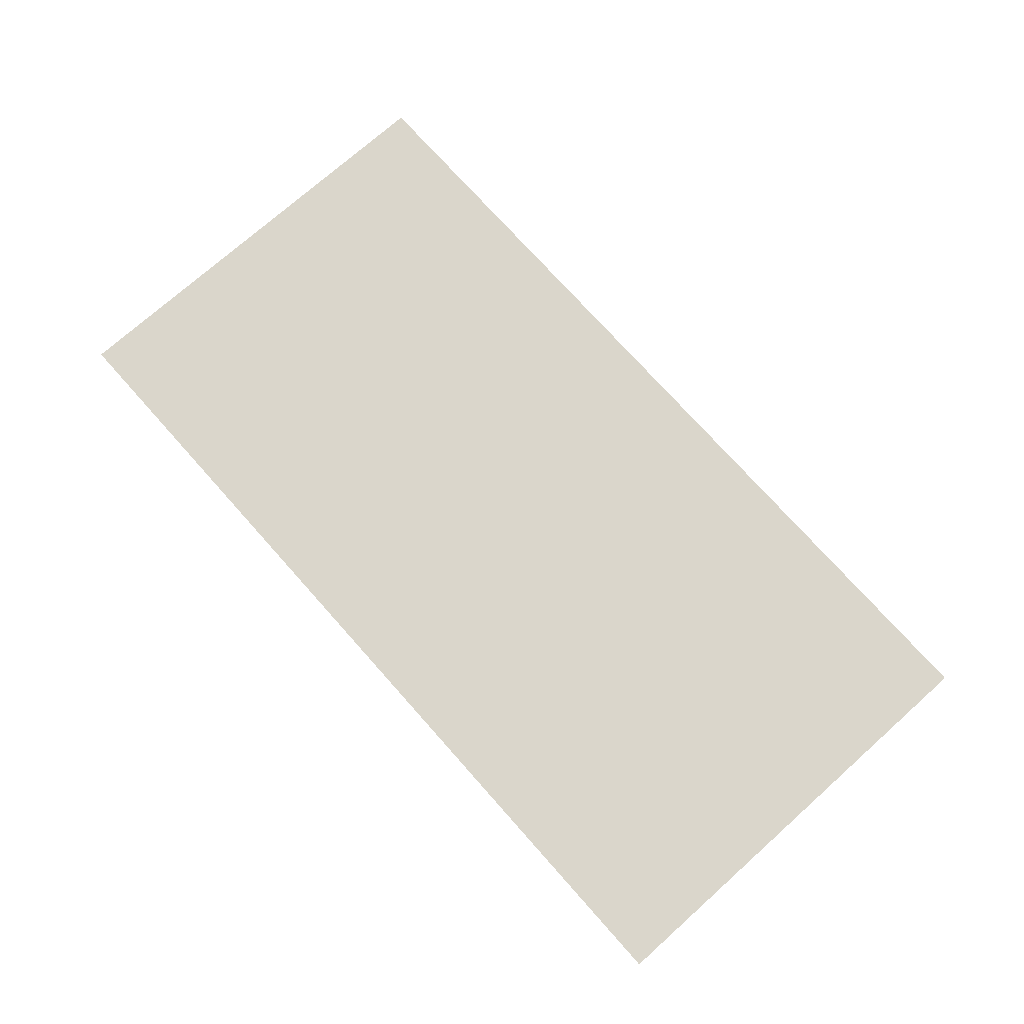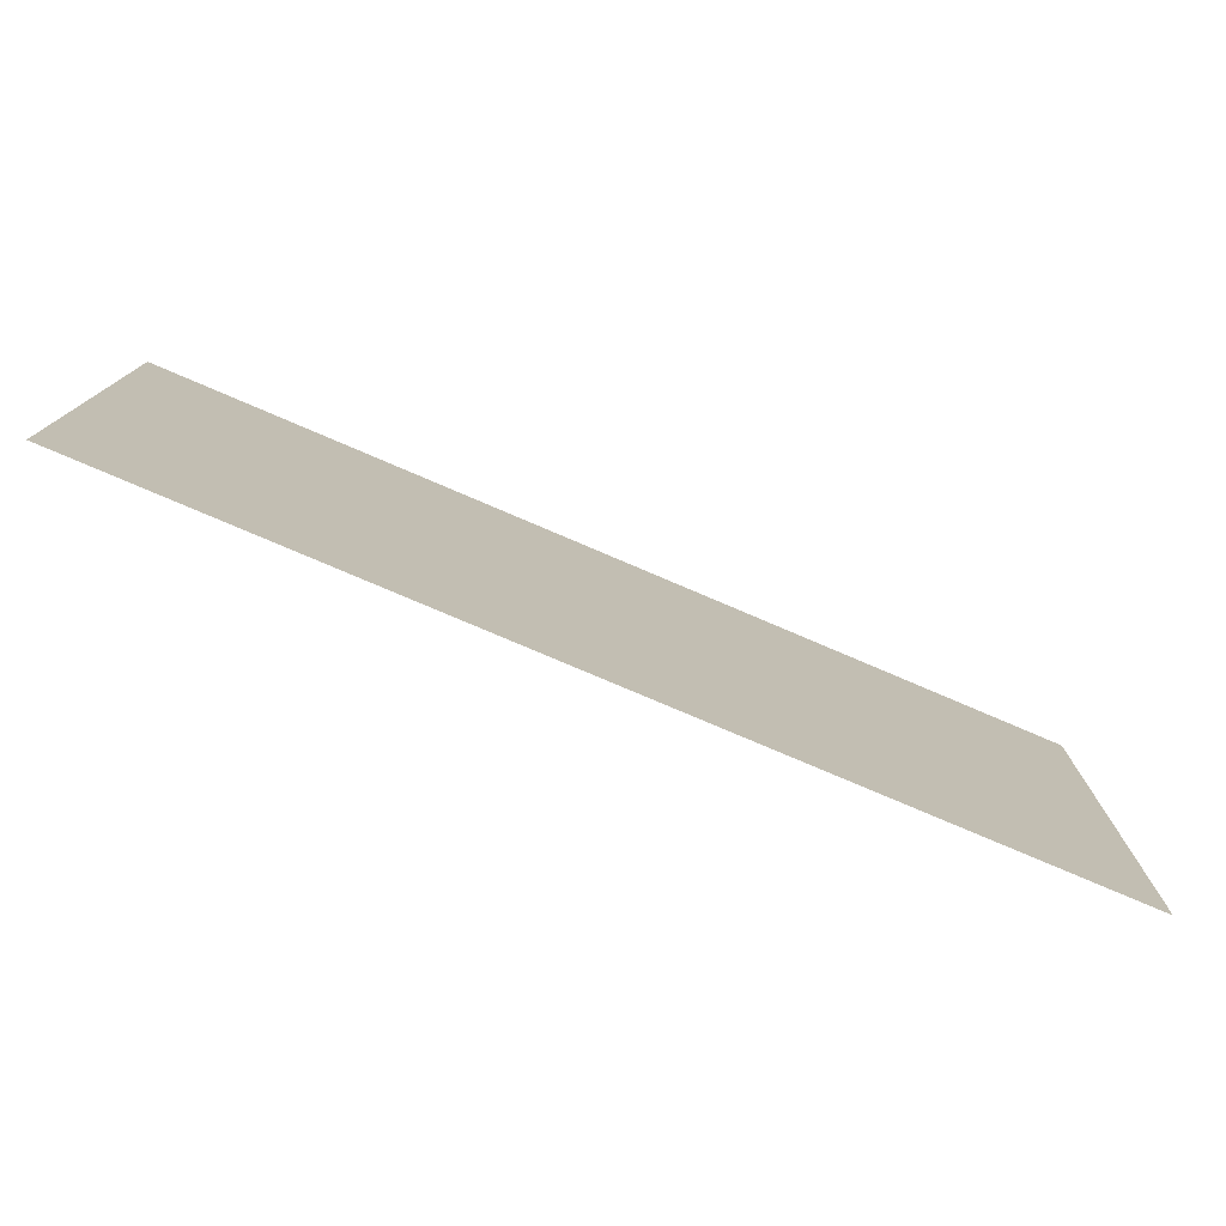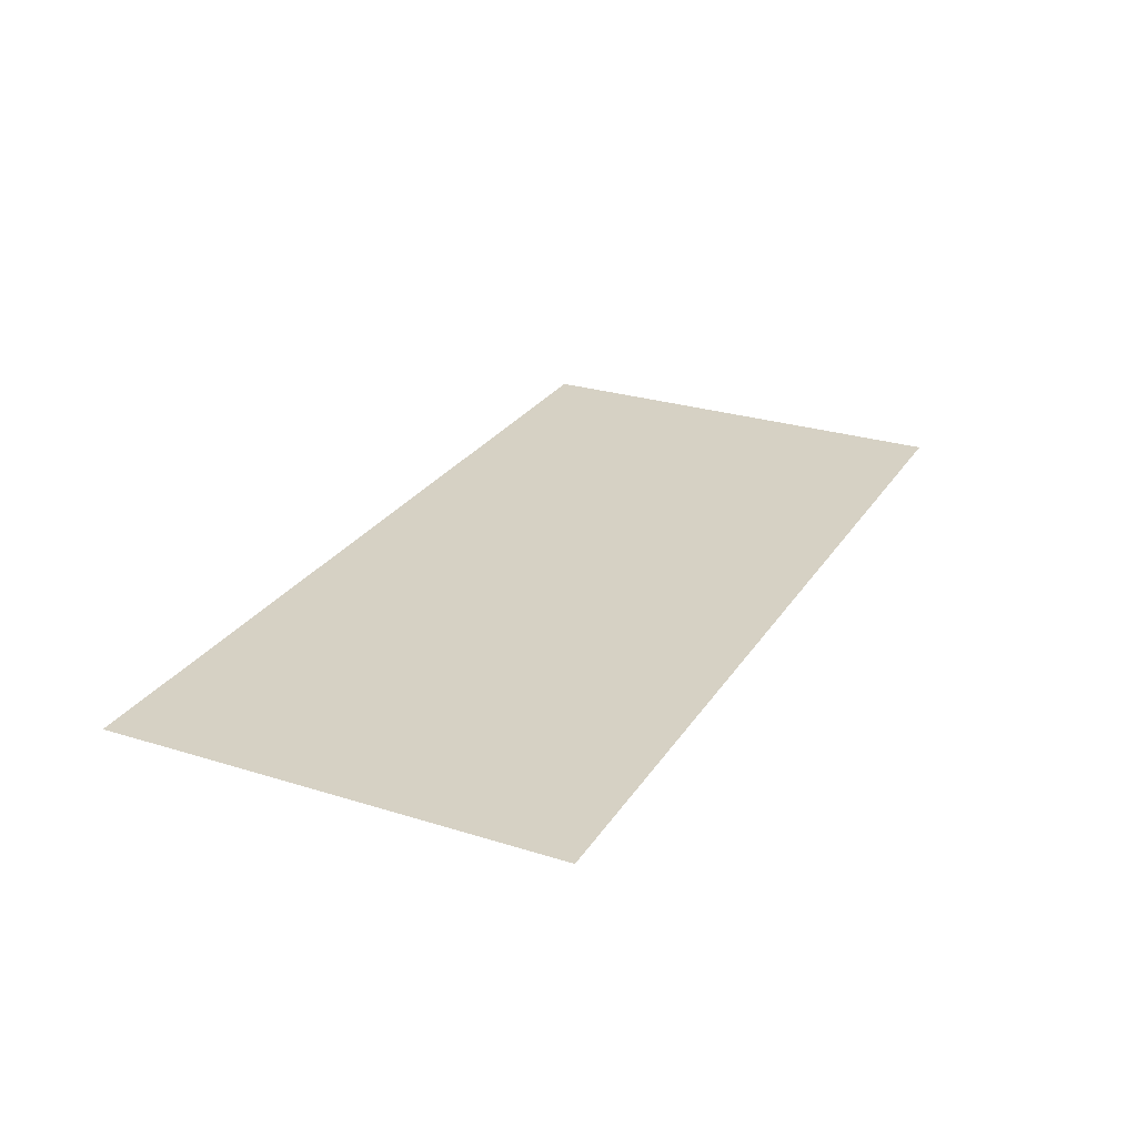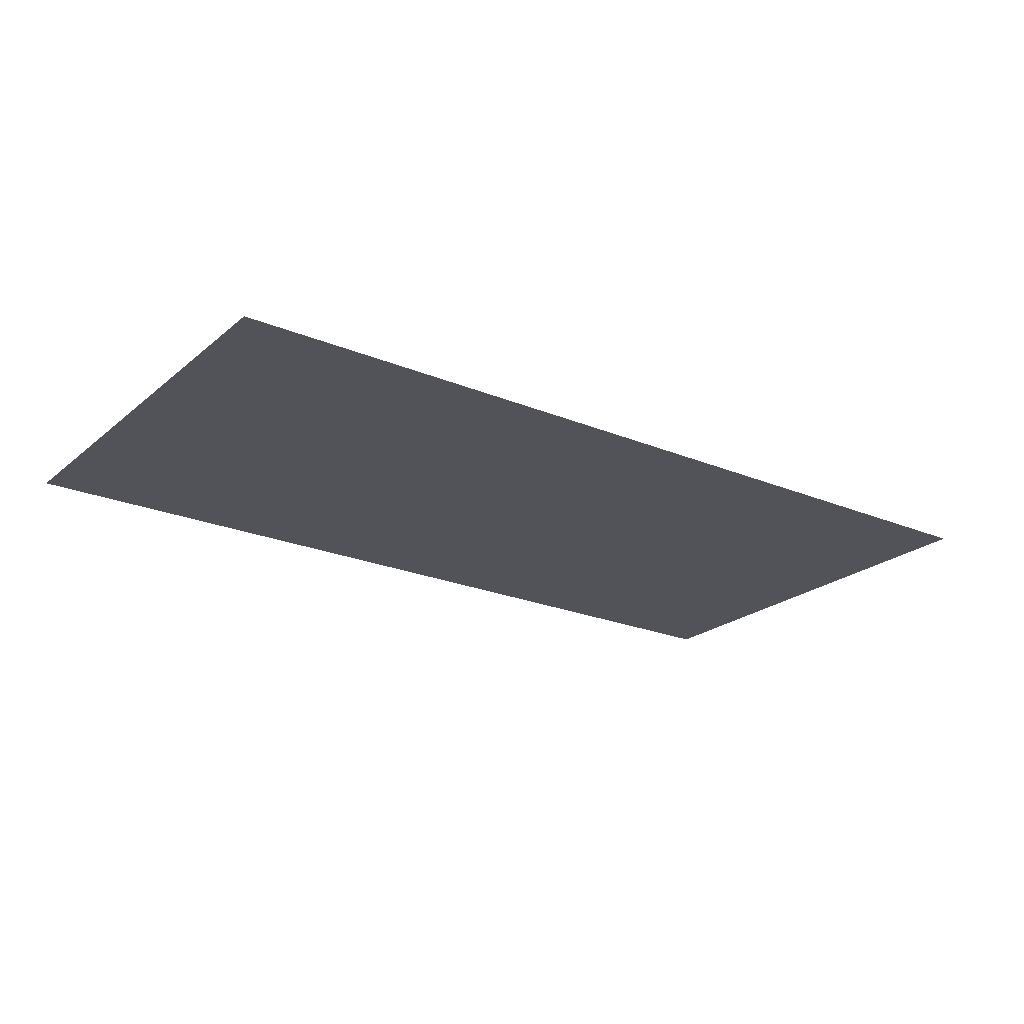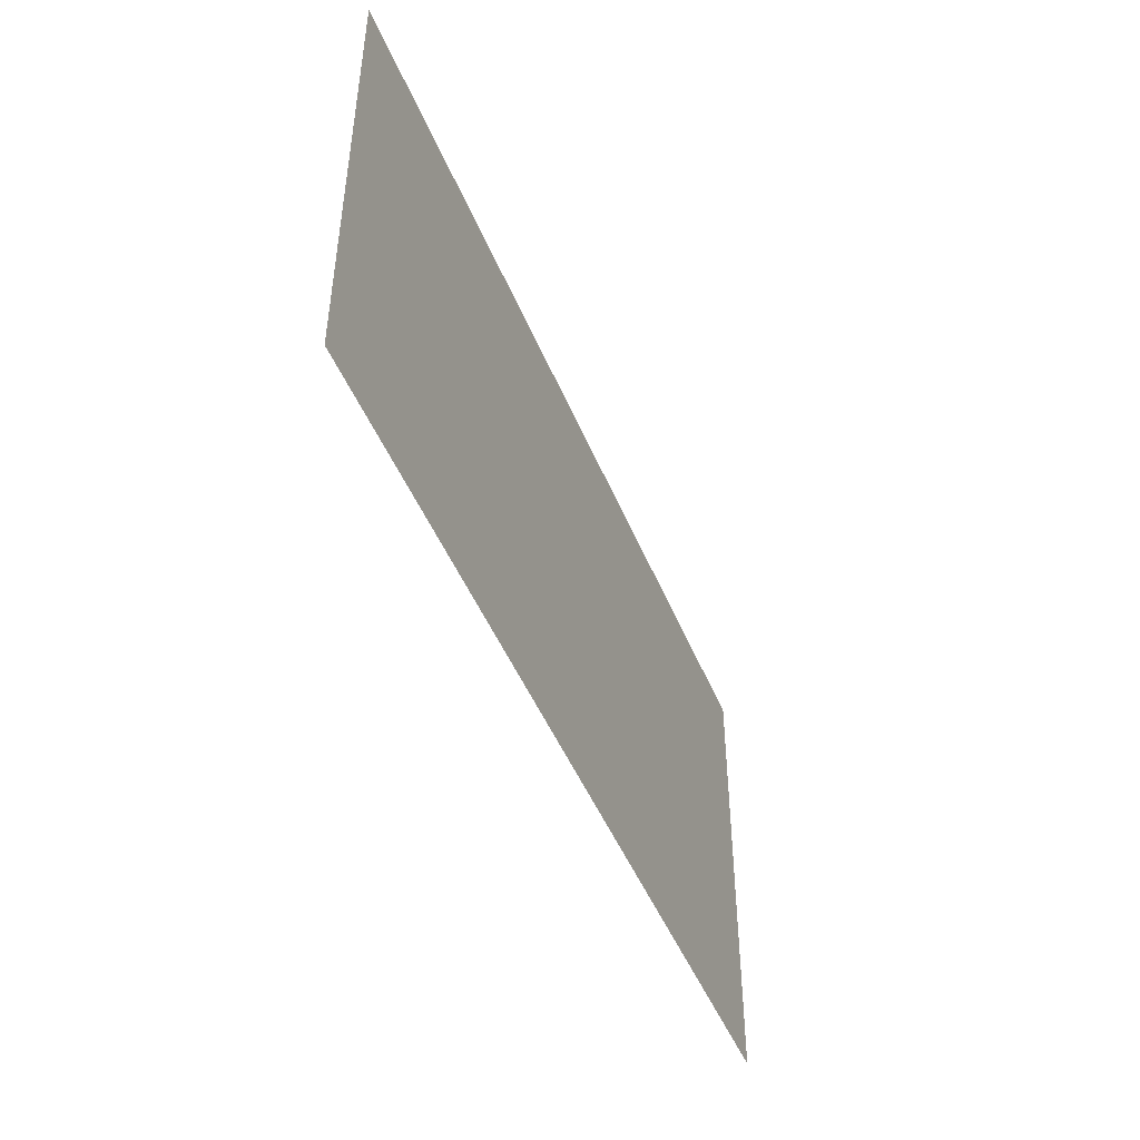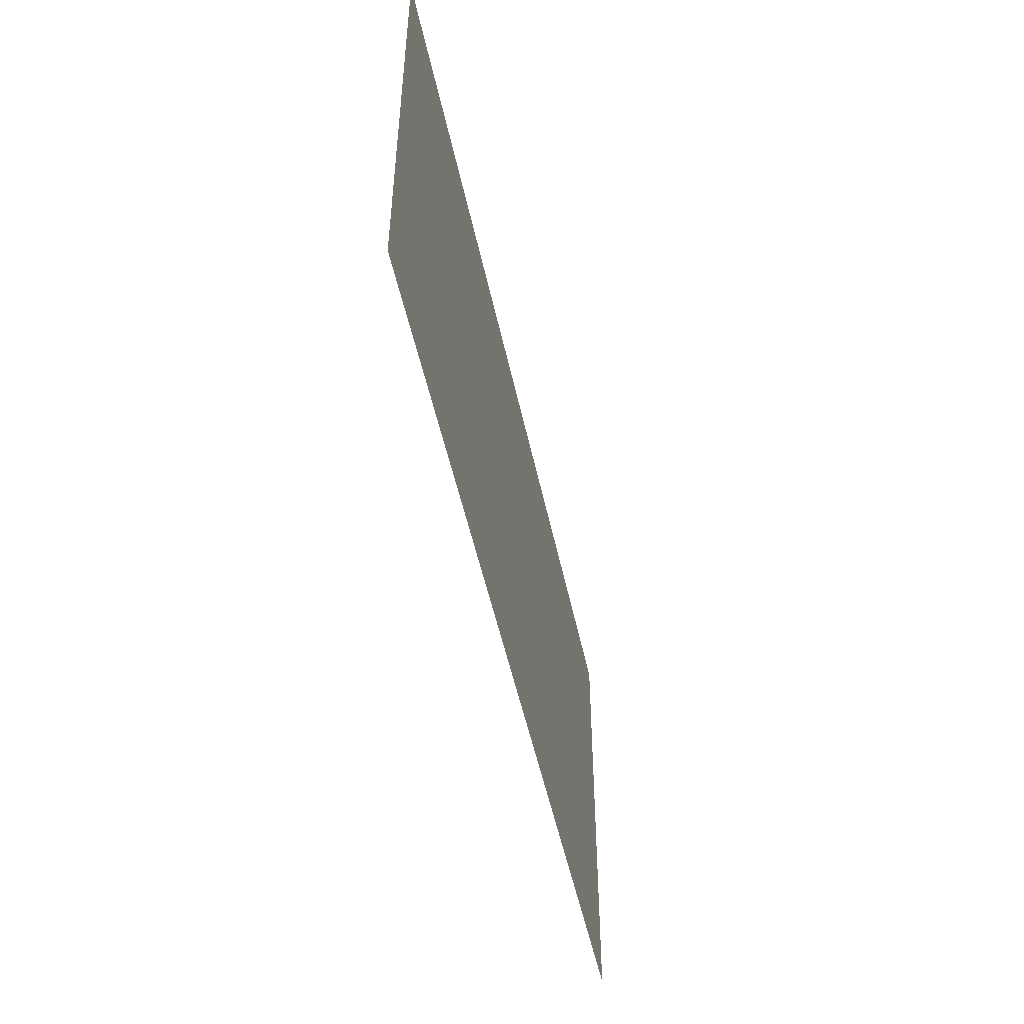
<metadata>
{"format":"obj","ext":"obj","renderer":"f3d","projection":"perspective","resolution":1024,"background":"white","views":[{"elev":74.1,"azim":48.3,"up":"+Y"},{"elev":-77.0,"azim":-23.2,"up":"+Z"},{"elev":26.8,"azim":-64.0,"up":"+Y"},{"elev":-22.6,"azim":144.3,"up":"+Y"},{"elev":-46.8,"azim":-68.5,"up":"+Z"},{"elev":-50.3,"azim":-78.1,"up":"+Z"}]}
</metadata>
<code>
g default
v -5 0 -2.5
v 5 0 -2.5
v -5 -0 2.5
v 5 -0 2.5
g pPlane1
f 1 2 3
f 3 2 4

</code>
